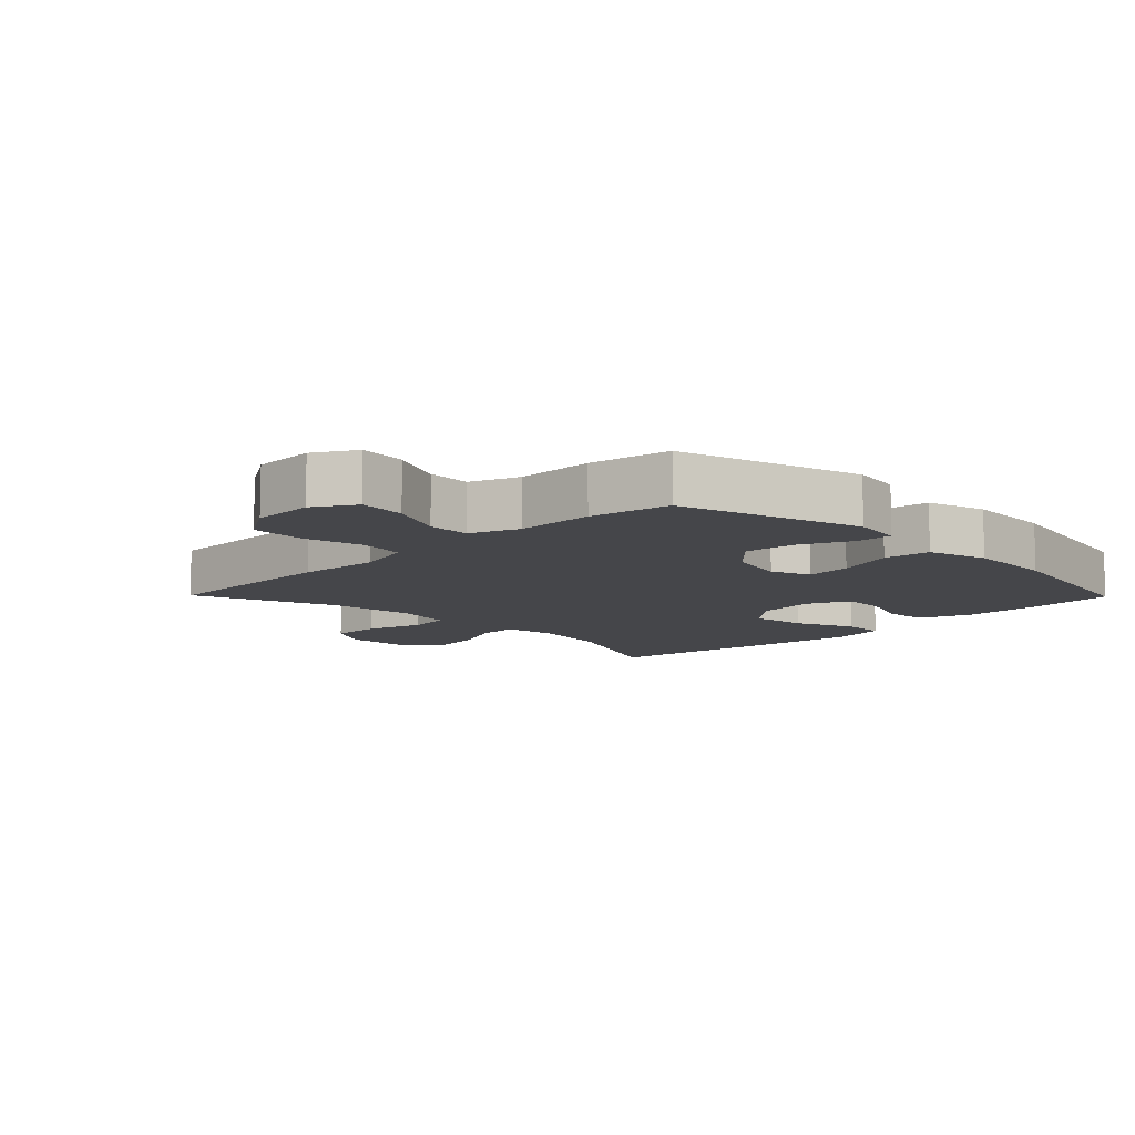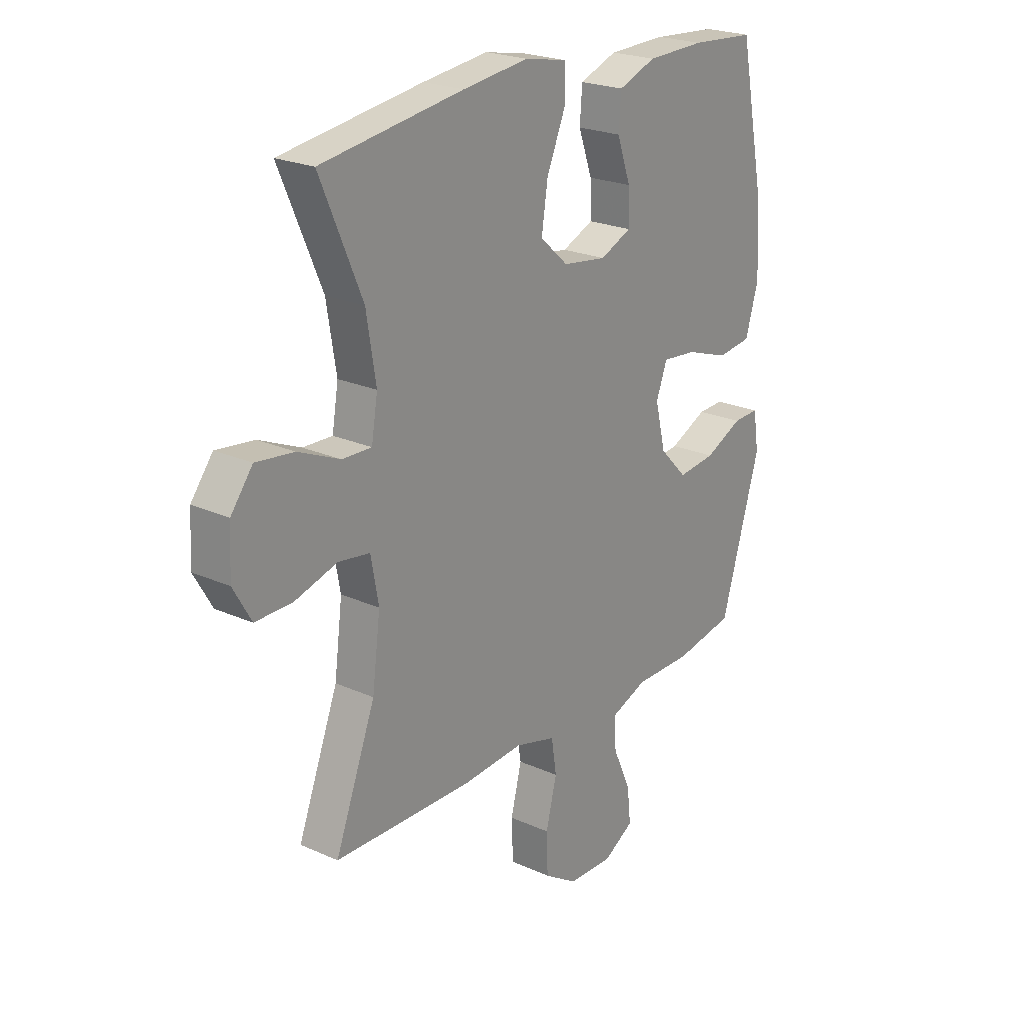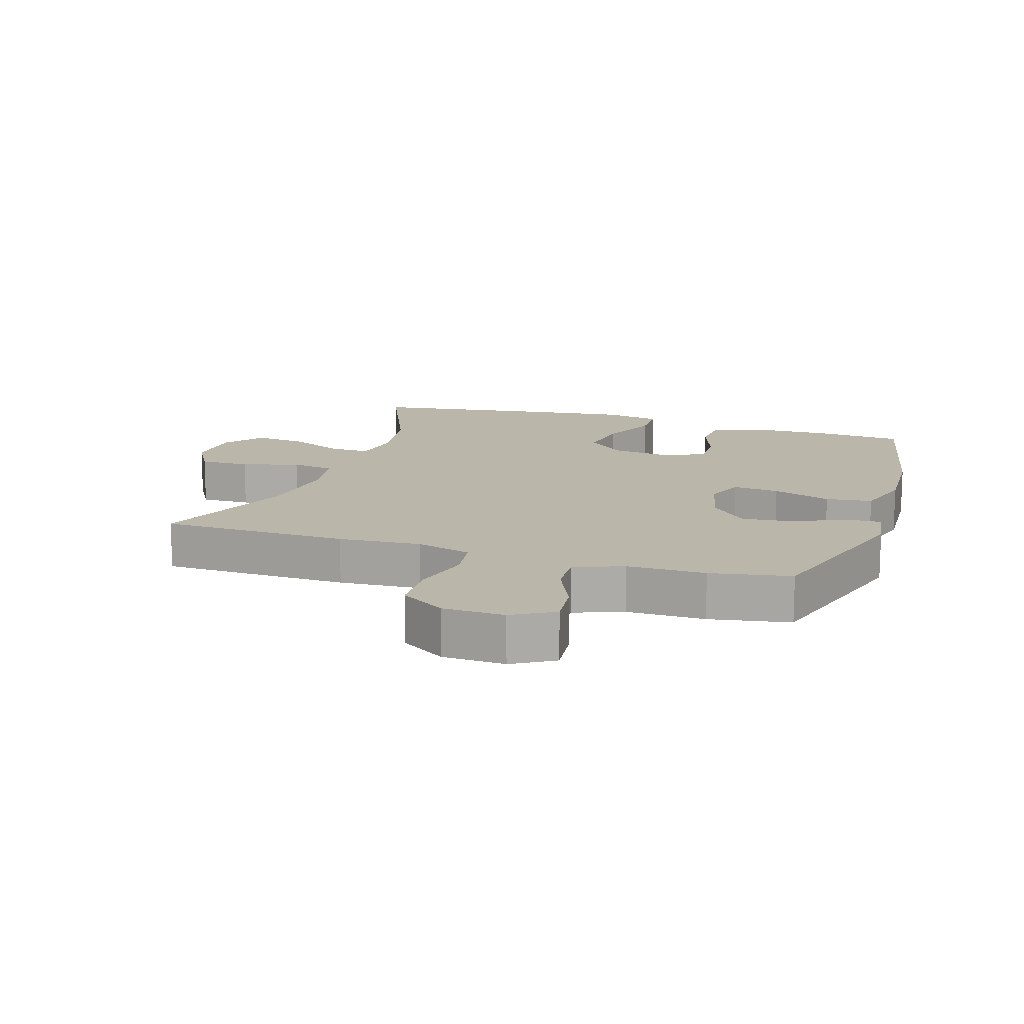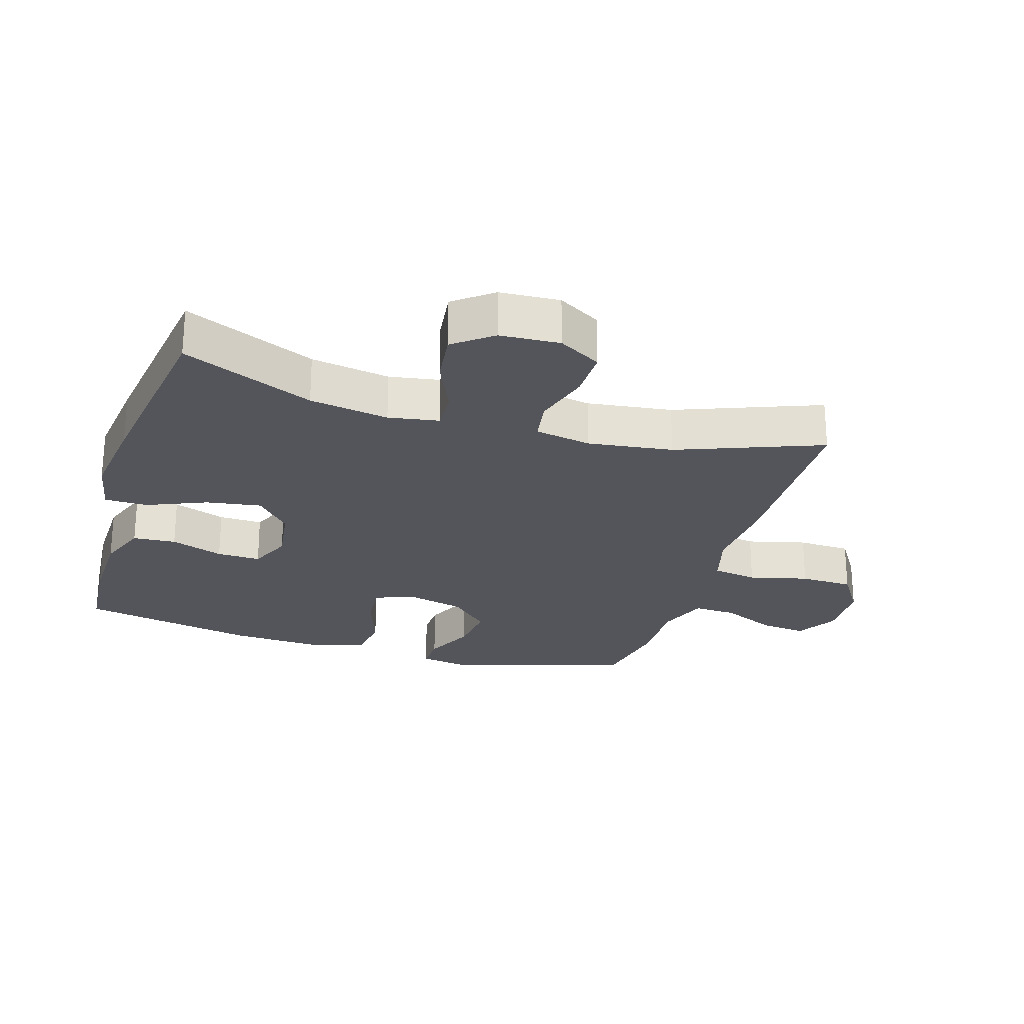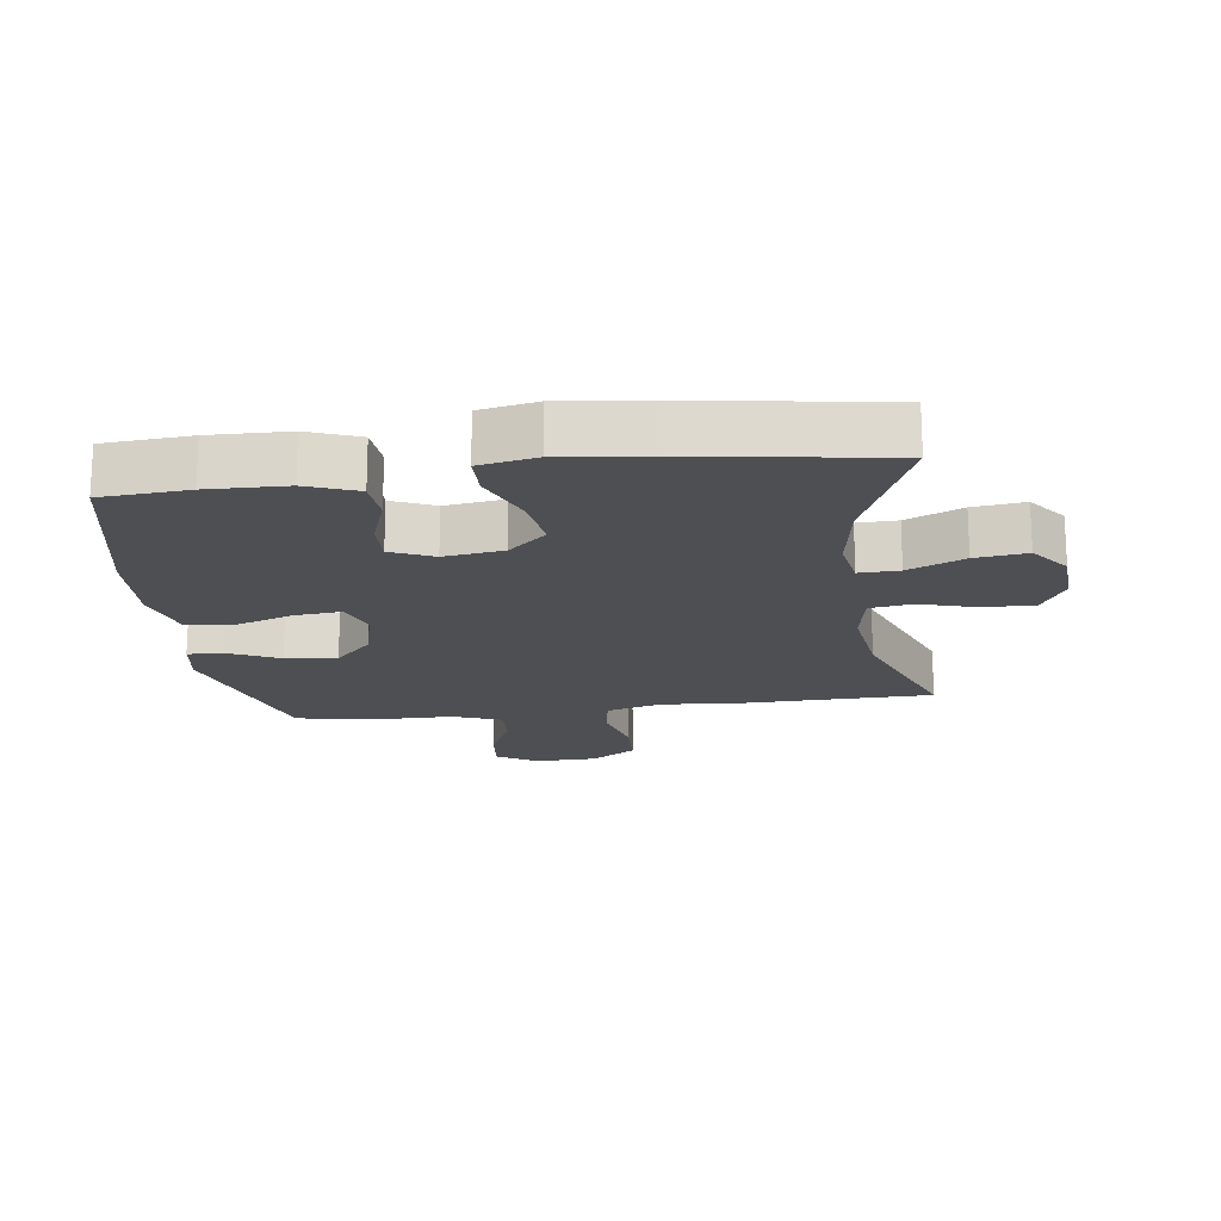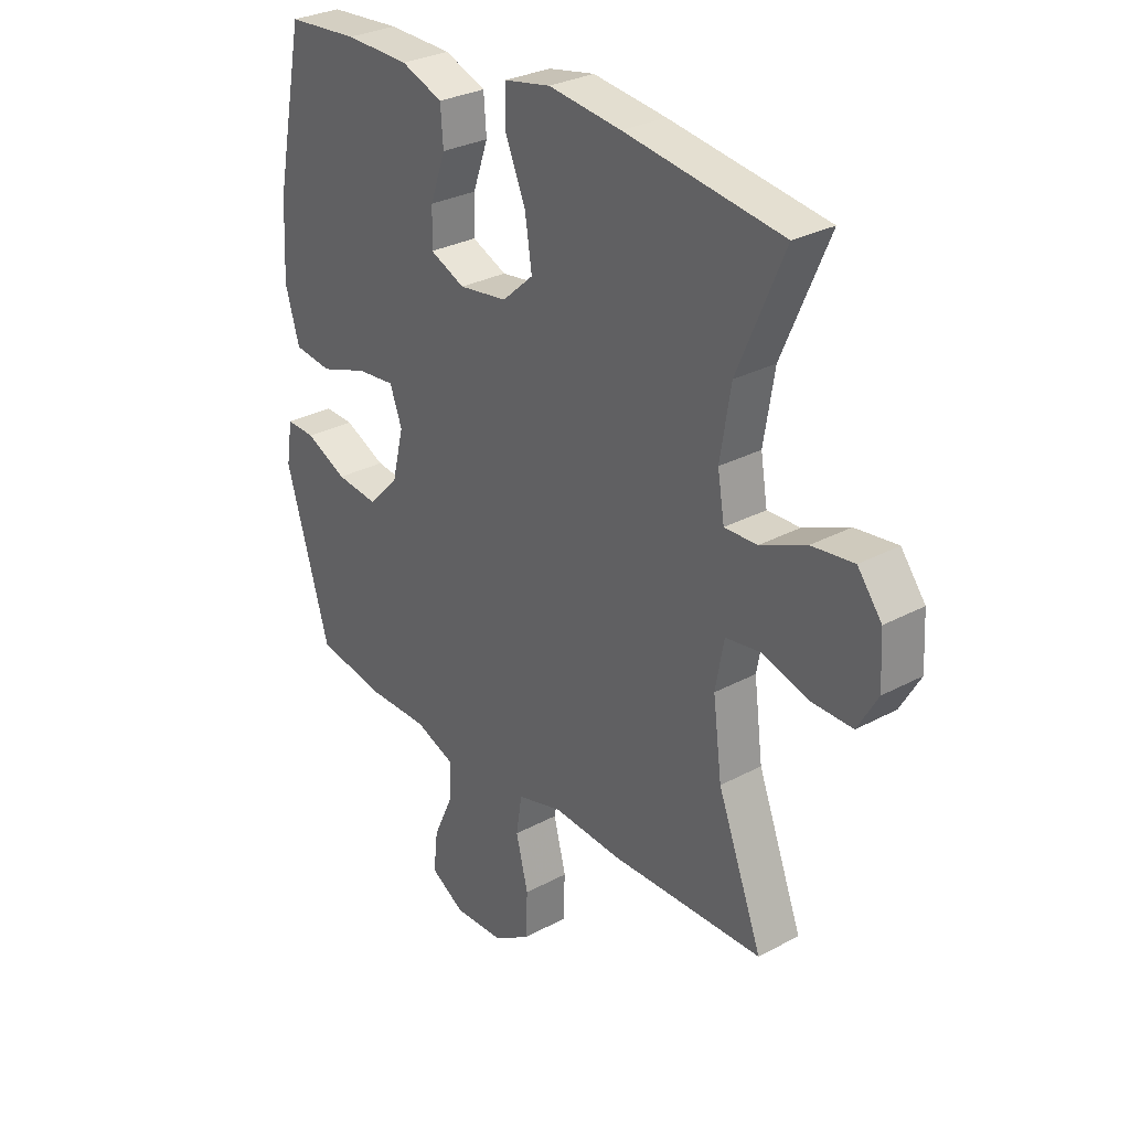
<metadata>
{"format":"obj","ext":"obj","renderer":"f3d","projection":"perspective","resolution":1024,"background":"white","views":[{"elev":-9.9,"azim":-135.5,"up":"+Y"},{"elev":22.9,"azim":127.5,"up":"+Z"},{"elev":14.0,"azim":-162.1,"up":"+Y"},{"elev":-24.9,"azim":73.1,"up":"+Y"},{"elev":-18.0,"azim":7.6,"up":"+Y"},{"elev":29.5,"azim":51.6,"up":"+Z"}]}
</metadata>
<code>
v 0.5 0.07 0.5
v 0.412 0.07 0.296
v 0.392 0.07 0.173
v 0.405 0.07 0.095
v 0.467 0.07 0.097
v 0.554 0.07 0.135
v 0.634 0.07 0.145
v 0.68 0.07 0.085
v 0.685 0.07 -0.008
v 0.647 0.07 -0.074
v 0.569 0.07 -0.073
v 0.48 0.07 -0.047
v 0.414 0.07 -0.057
v 0.398 0.07 -0.145
v 0.415 0.07 -0.277
v 0.5 0.07 -0.5
v 0.208 0.07 -0.506
v 0.08 0.07 -0.497
v -0.006 0.07 -0.521
v -0.017 0.07 -0.591
v 0.006 0.07 -0.683
v 0.003 0.07 -0.766
v -0.067 0.07 -0.811
v -0.163 0.07 -0.814
v -0.227 0.07 -0.776
v -0.219 0.07 -0.703
v -0.181 0.07 -0.619
v -0.178 0.07 -0.552
v -0.254 0.07 -0.523
v -0.375 0.07 -0.523
v -0.5 0.07 -0.5
v -0.583 0.07 -0.219
v -0.571 0.07 -0.142
v -0.516 0.07 -0.144
v -0.437 0.07 -0.181
v -0.357 0.07 -0.19
v -0.299 0.07 -0.13
v -0.277 0.07 -0.039
v -0.3 0.07 0.023
v -0.372 0.07 0.016
v -0.463 0.07 -0.015
v -0.535 0.07 -0.006
v -0.562 0.07 0.086
v -0.555 0.07 0.225
v -0.5 0.07 0.5
v -0.365 0.07 0.51
v -0.243 0.07 0.507
v -0.164 0.07 0.477
v -0.159 0.07 0.41
v -0.188 0.07 0.328
v -0.19 0.07 0.26
v -0.124 0.07 0.231
v -0.032 0.07 0.244
v 0.027 0.07 0.297
v 0.014 0.07 0.383
v -0.025 0.07 0.476
v -0.024 0.07 0.543
v 0.064 0.07 0.56
v 0.202 0.07 0.543
v 0.5 0 0.5
v 0.412 0 0.296
v 0.392 0 0.173
v 0.405 0 0.095
v 0.467 0 0.097
v 0.554 0 0.135
v 0.634 0 0.145
v 0.68 0 0.085
v 0.685 0 -0.008
v 0.647 0 -0.074
v 0.569 0 -0.073
v 0.48 0 -0.047
v 0.414 0 -0.057
v 0.398 0 -0.145
v 0.415 0 -0.277
v 0.5 0 -0.5
v 0.208 0 -0.506
v 0.08 0 -0.497
v -0.006 0 -0.521
v -0.017 0 -0.591
v 0.006 0 -0.683
v 0.003 0 -0.766
v -0.067 0 -0.811
v -0.163 0 -0.814
v -0.227 0 -0.776
v -0.219 0 -0.703
v -0.181 0 -0.619
v -0.178 0 -0.552
v -0.254 0 -0.523
v -0.375 0 -0.523
v -0.5 0 -0.5
v -0.583 0 -0.219
v -0.571 0 -0.142
v -0.516 0 -0.144
v -0.437 0 -0.181
v -0.357 0 -0.19
v -0.299 0 -0.13
v -0.277 0 -0.039
v -0.3 0 0.023
v -0.372 0 0.016
v -0.463 0 -0.015
v -0.535 0 -0.006
v -0.562 0 0.086
v -0.555 0 0.225
v -0.5 0 0.5
v -0.365 0 0.51
v -0.243 0 0.507
v -0.164 0 0.477
v -0.159 0 0.41
v -0.188 0 0.328
v -0.19 0 0.26
v -0.124 0 0.231
v -0.032 0 0.244
v 0.027 0 0.297
v 0.014 0 0.383
v -0.025 0 0.476
v -0.024 0 0.543
v 0.064 0 0.56
v 0.202 0 0.543
f 58 59 1 2
f 55 56 57 58
f 54 55 58 2
f 53 54 2 3
f 52 53 3 4
f 47 48 49 50
f 47 50 51
f 46 47 51
f 45 46 51
f 44 45 51
f 43 44 51 52
f 40 41 42 43
f 39 40 43 52
f 32 33 34 35
f 32 35 36
f 29 30 31 32
f 28 29 32 36
f 24 25 26 27
f 24 27 28
f 23 24 28
f 20 21 22 23
f 19 20 23 28
f 18 19 28 36
f 15 16 17 18
f 14 15 18 36
f 9 10 11 12
f 9 12 13
f 8 9 13
f 5 6 7 8
f 4 5 8 13
f 38 39 52 4
f 13 14 36 37
f 4 13 37 38
f 61 60 118 117
f 117 116 115 114
f 61 117 114 113
f 62 61 113 112
f 63 62 112 111
f 109 108 107 106
f 110 109 106
f 110 106 105
f 110 105 104
f 110 104 103
f 111 110 103 102
f 102 101 100 99
f 111 102 99 98
f 94 93 92 91
f 95 94 91
f 91 90 89 88
f 95 91 88 87
f 86 85 84 83
f 87 86 83
f 87 83 82
f 82 81 80 79
f 87 82 79 78
f 95 87 78 77
f 77 76 75 74
f 95 77 74 73
f 71 70 69 68
f 72 71 68
f 72 68 67
f 67 66 65 64
f 72 67 64 63
f 63 111 98 97
f 96 95 73 72
f 97 96 72 63
f 1 60 61 2
f 2 61 62 3
f 3 62 63 4
f 4 63 64 5
f 5 64 65 6
f 6 65 66 7
f 7 66 67 8
f 8 67 68 9
f 9 68 69 10
f 10 69 70 11
f 11 70 71 12
f 12 71 72 13
f 13 72 73 14
f 14 73 74 15
f 15 74 75 16
f 16 75 76 17
f 17 76 77 18
f 18 77 78 19
f 19 78 79 20
f 20 79 80 21
f 21 80 81 22
f 22 81 82 23
f 23 82 83 24
f 24 83 84 25
f 25 84 85 26
f 26 85 86 27
f 27 86 87 28
f 28 87 88 29
f 29 88 89 30
f 30 89 90 31
f 31 90 91 32
f 32 91 92 33
f 33 92 93 34
f 34 93 94 35
f 35 94 95 36
f 36 95 96 37
f 37 96 97 38
f 38 97 98 39
f 39 98 99 40
f 40 99 100 41
f 41 100 101 42
f 42 101 102 43
f 43 102 103 44
f 44 103 104 45
f 45 104 105 46
f 46 105 106 47
f 47 106 107 48
f 48 107 108 49
f 49 108 109 50
f 50 109 110 51
f 51 110 111 52
f 52 111 112 53
f 53 112 113 54
f 54 113 114 55
f 55 114 115 56
f 56 115 116 57
f 57 116 117 58
f 58 117 118 59
f 59 118 60 1

</code>
